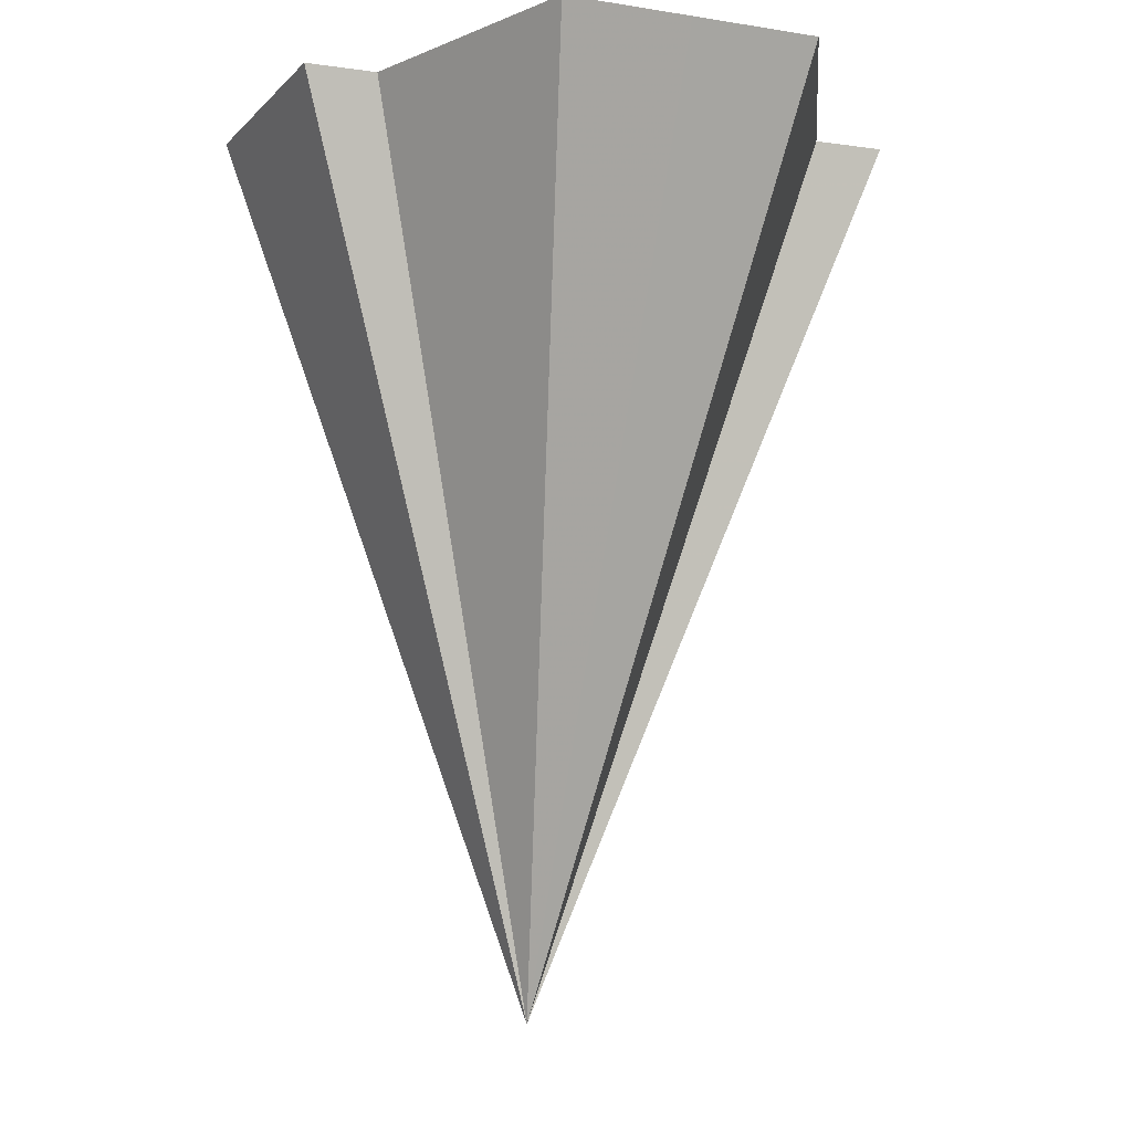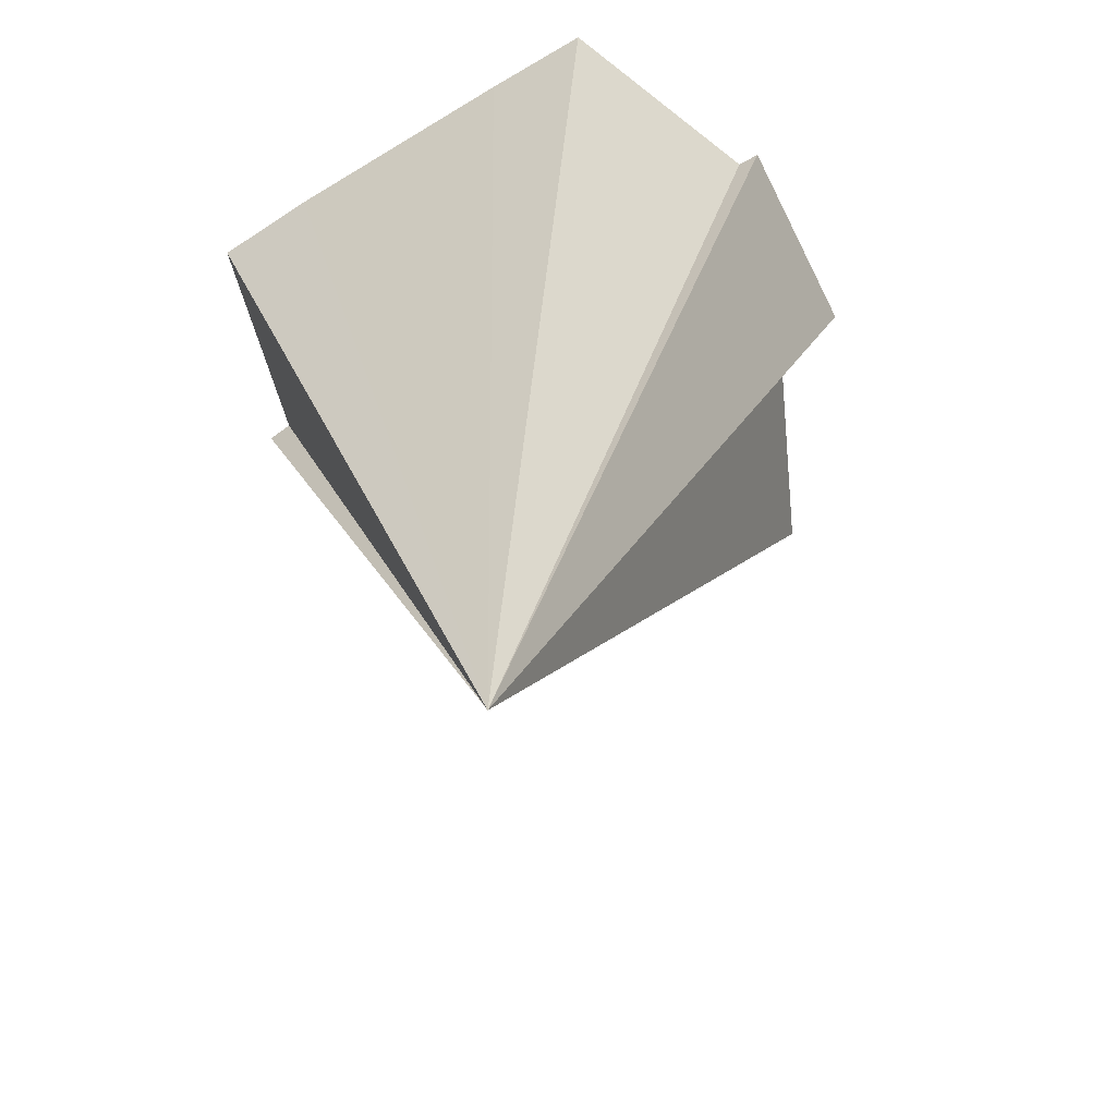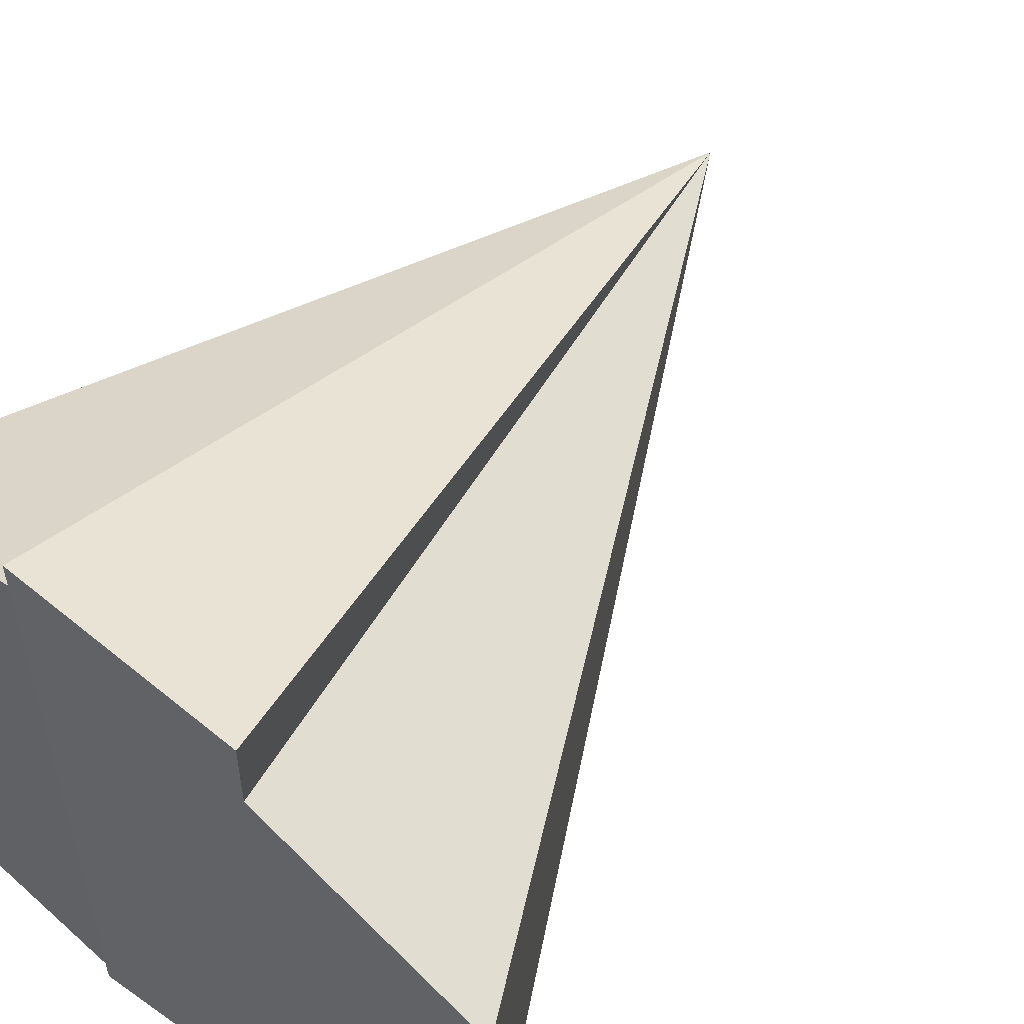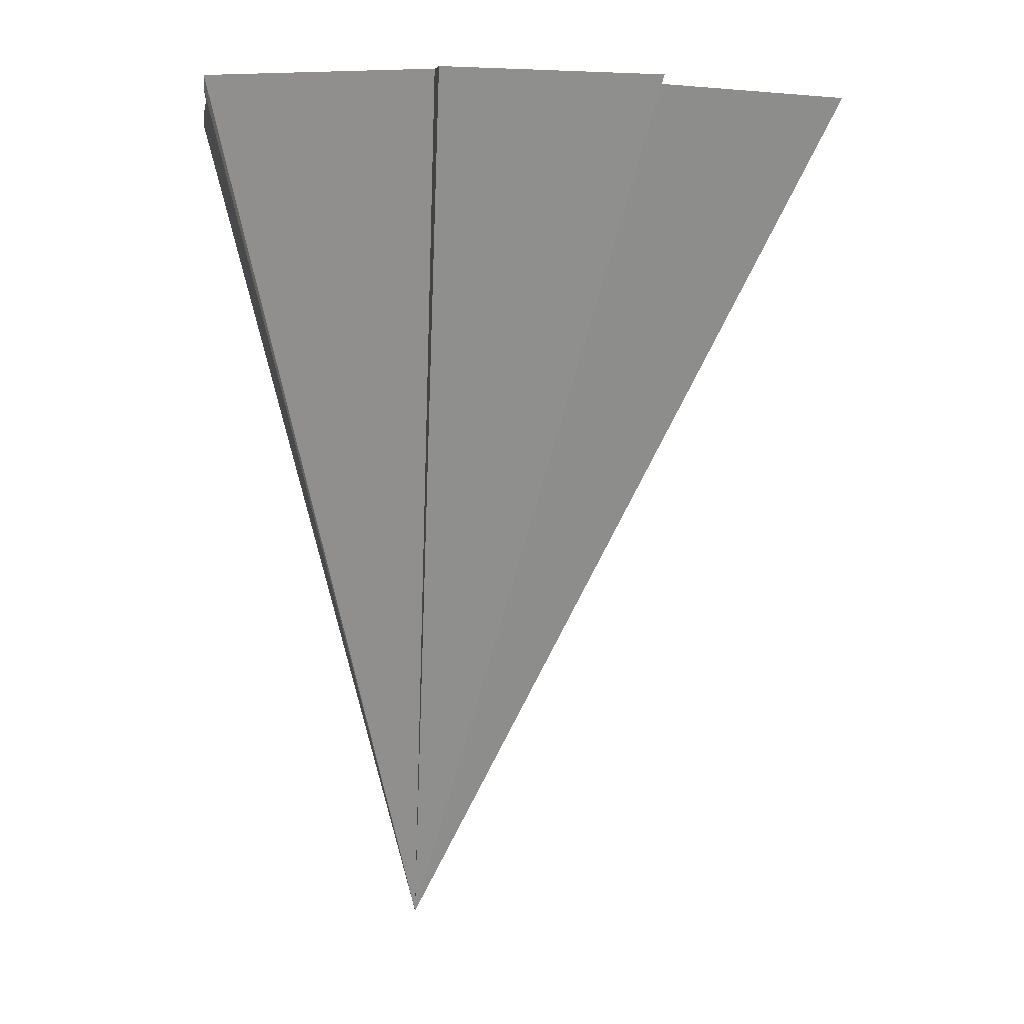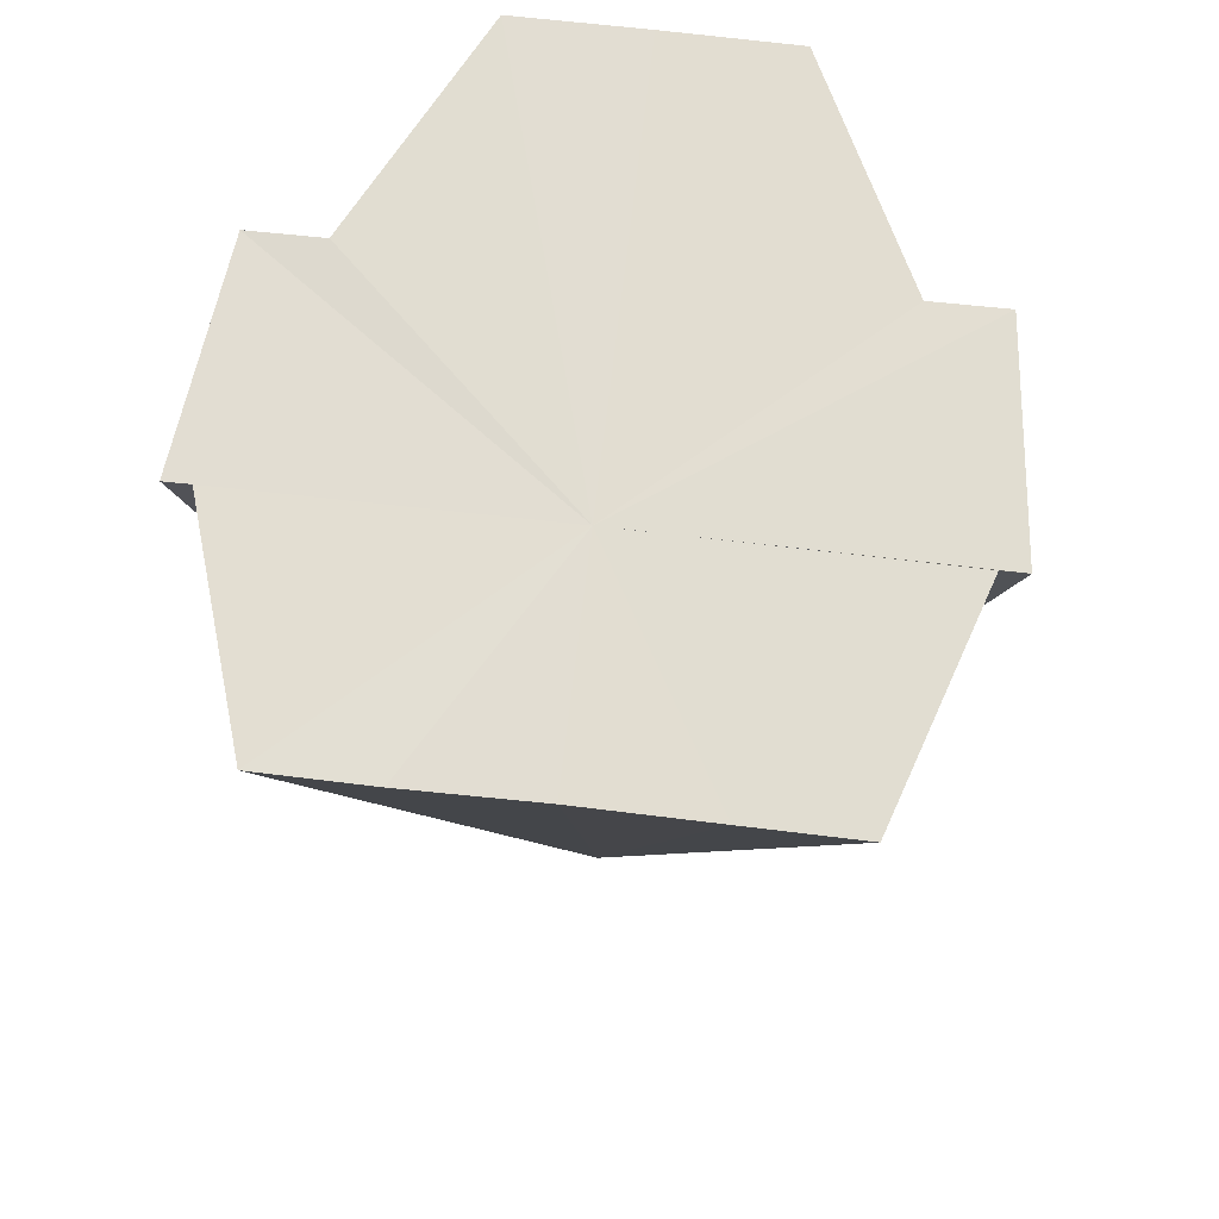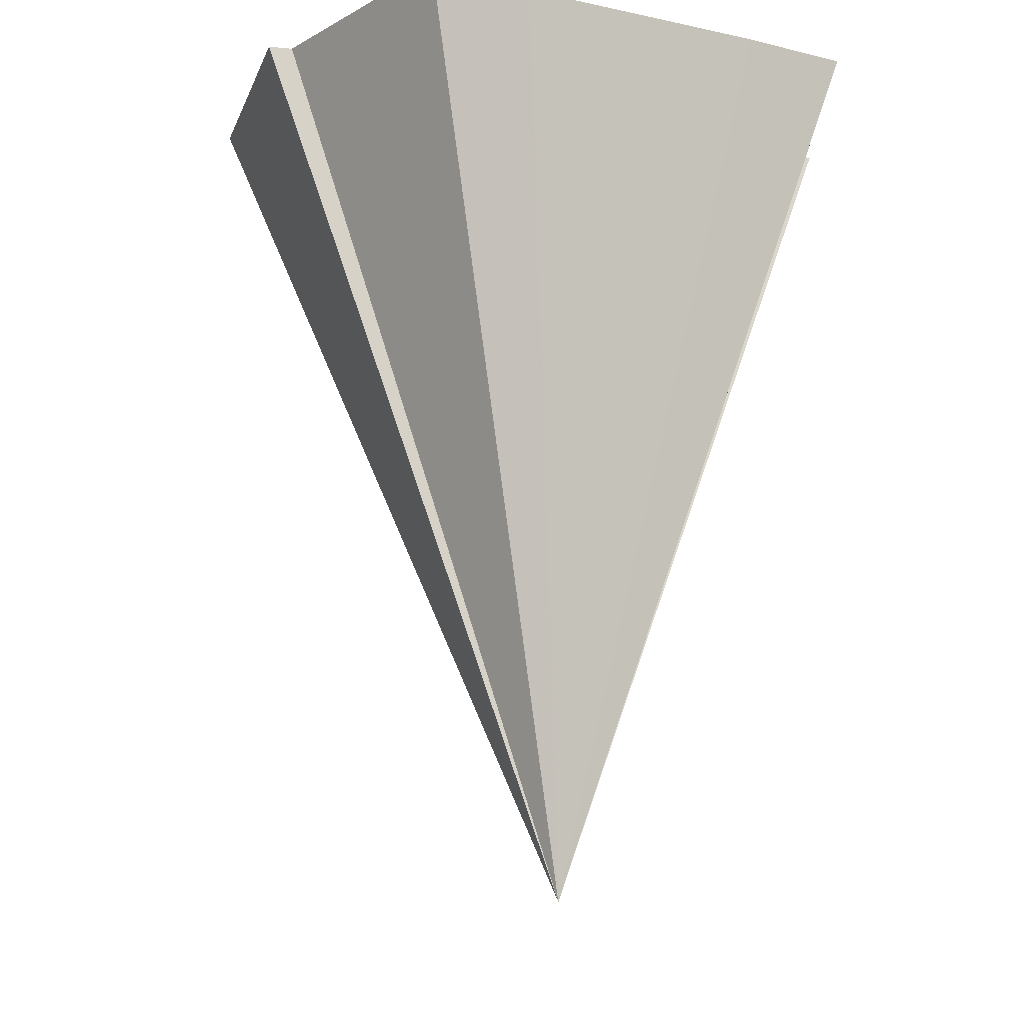
<metadata>
{"format":"obj","ext":"obj","renderer":"f3d","projection":"perspective","resolution":1024,"background":"white","views":[{"elev":-13.2,"azim":-110.4,"up":"+Y"},{"elev":-61.2,"azim":122.1,"up":"+Y"},{"elev":55.0,"azim":-141.5,"up":"+Z"},{"elev":4.0,"azim":172.8,"up":"+Y"},{"elev":68.5,"azim":96.5,"up":"+Y"},{"elev":-17.3,"azim":66.1,"up":"+Y"}]}
</metadata>
<code>
o 28261
v 2204 1864 8.085
v 2204 1864 8.086
v 2204 1864 8.1
v 2204 1864 8.115
v 2204 1864 8.114
v 2204 1864 8.086
v 2204 1864 8.1
v 2204 1864 8.089
v 2204 1864 8.094
v 2204 1864 8.1
v 2204 1864 8.106
v 2204 1864 8.111
v 2204 1864 8.114
v 2204 1864 8.115
v 2204 1864 8.086
v 2204 1864 8.089
v 2204 1864 8.094
v 2204 1864 8.1
v 2204 1864 8.106
v 2204 1864 8.111
v 2204 1864 8.114
v 2204 1864 8.086
v 2204 1864 8.089
v 2204 1864 8.1
v 2204 1864 8.094
v 2204 1864 8.1
v 2204 1864 8.106
v 2204 1864 8.111
v 2204 1864 8.114
v 2204 1864 8.111
v 2204 1864 8.106
v 2204 1864 8.1
v 2204 1864 8.094
v 2204 1864 8.089
v 2204 1864 8.086
v 2204 1864 8.085
v 2204 1864 8.1
v 2204 1864 8.114
v 2204 1864 8.115
f 1 2 3
f 4 5 3
f 6 7 1
f 8 7 6
f 9 7 8
f 10 7 9
f 11 7 10
f 12 7 11
f 13 7 12
f 14 7 13
f 15 7 16
f 16 7 17
f 17 7 18
f 18 7 19
f 19 7 20
f 20 7 21
f 22 23 24
f 23 25 24
f 25 26 24
f 26 27 24
f 27 28 24
f 28 29 24
f 5 30 24
f 30 31 24
f 31 32 24
f 32 33 24
f 33 34 24
f 34 35 24
f 35 36 37
f 38 39 37

</code>
